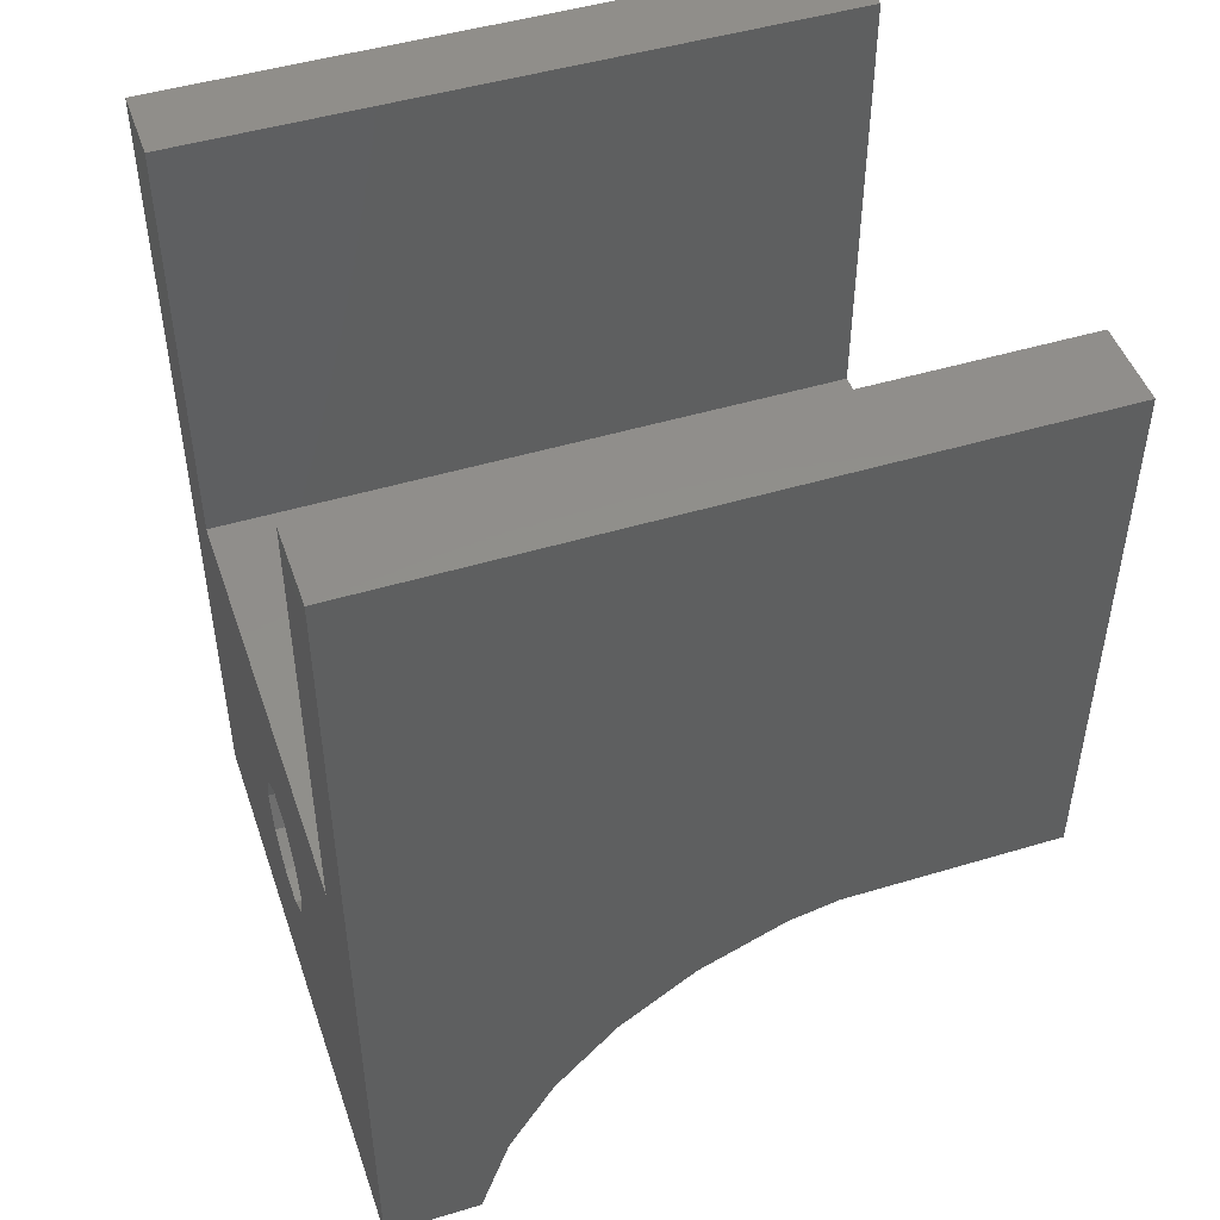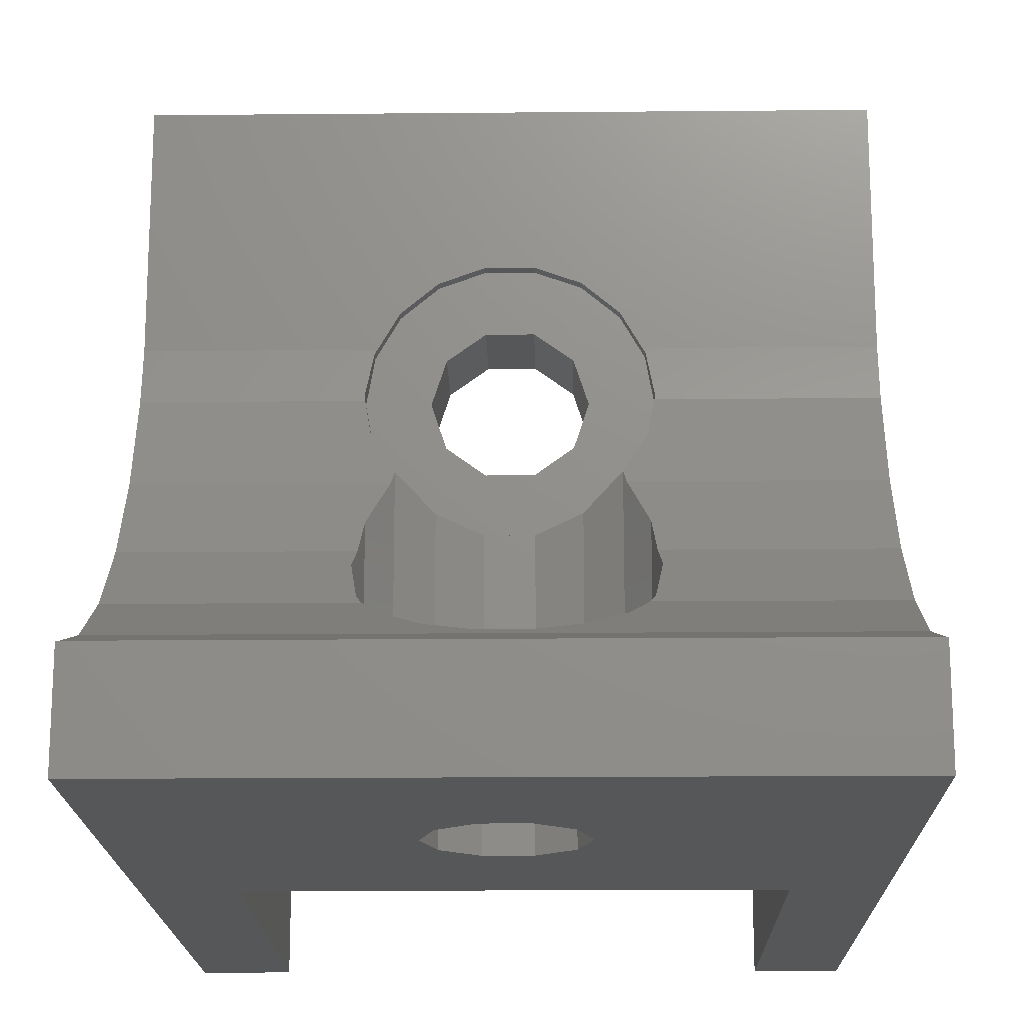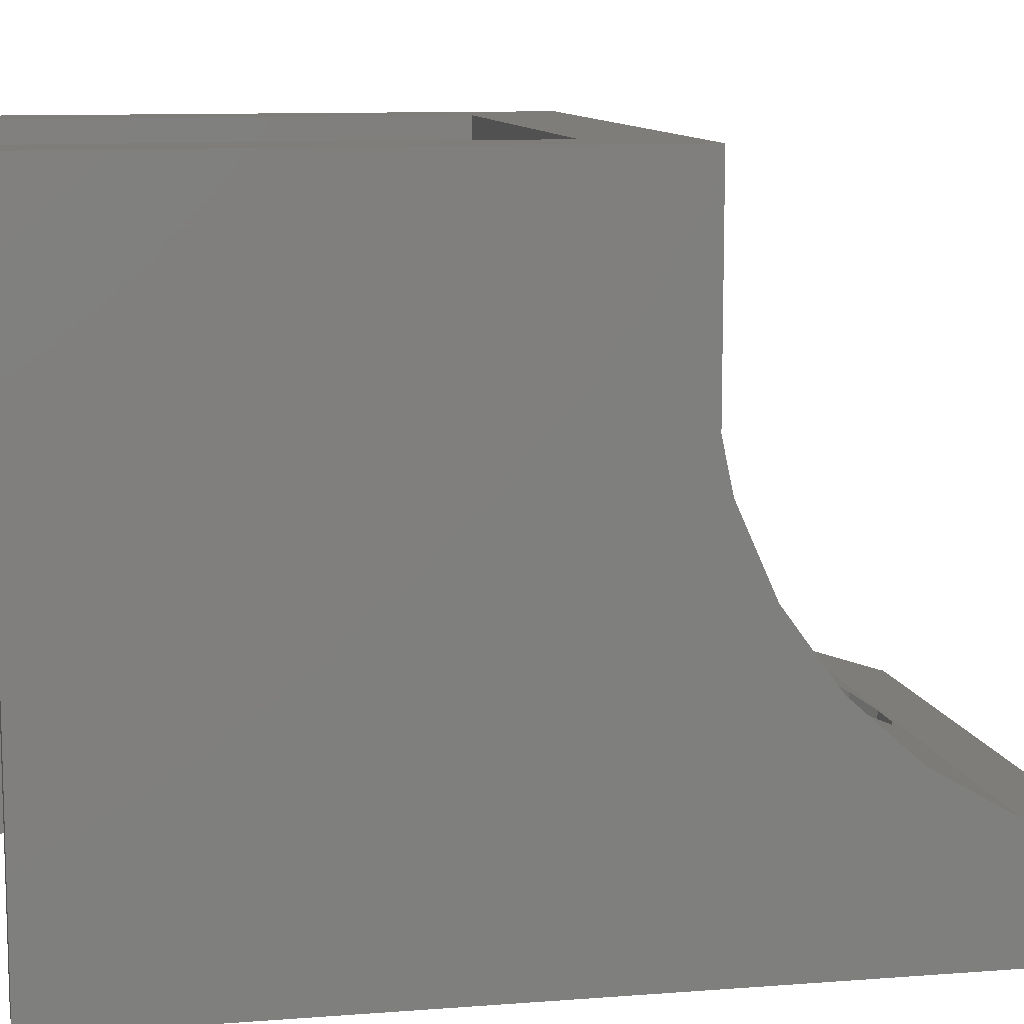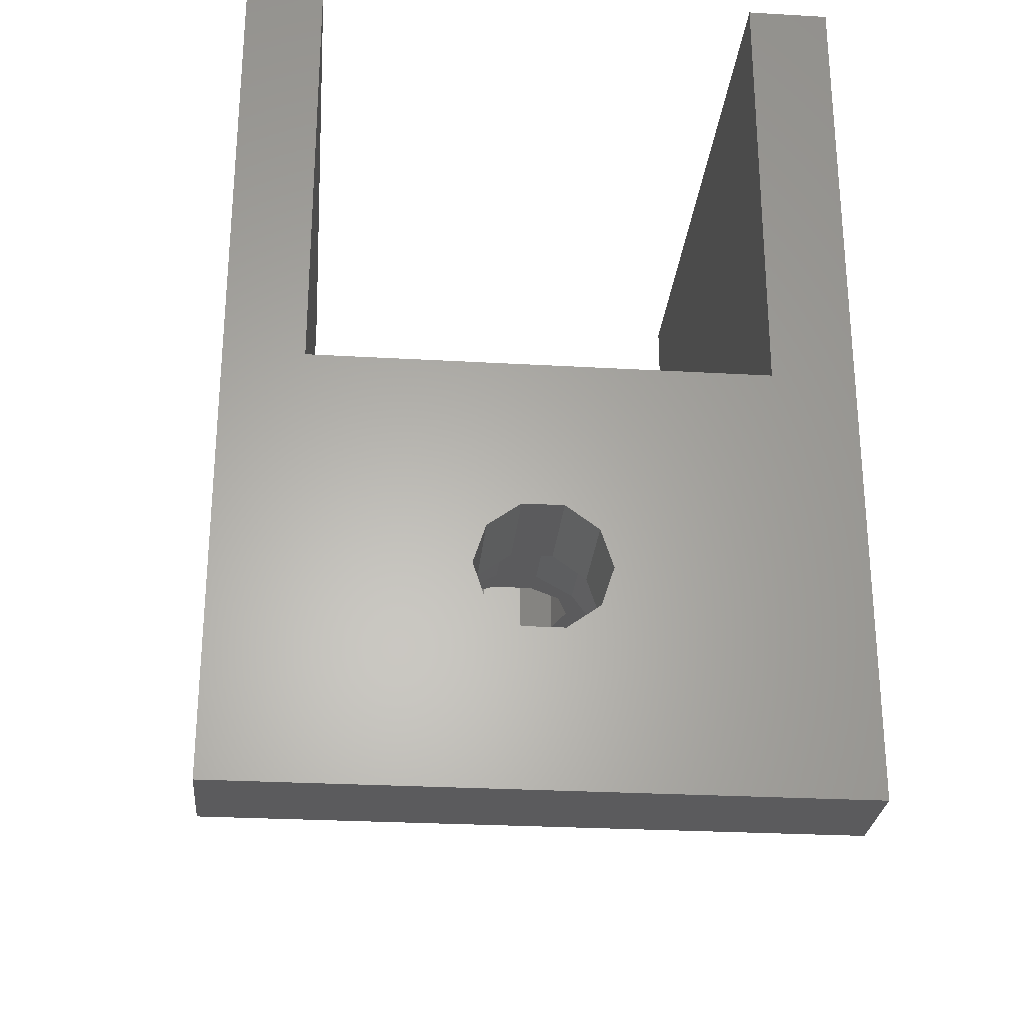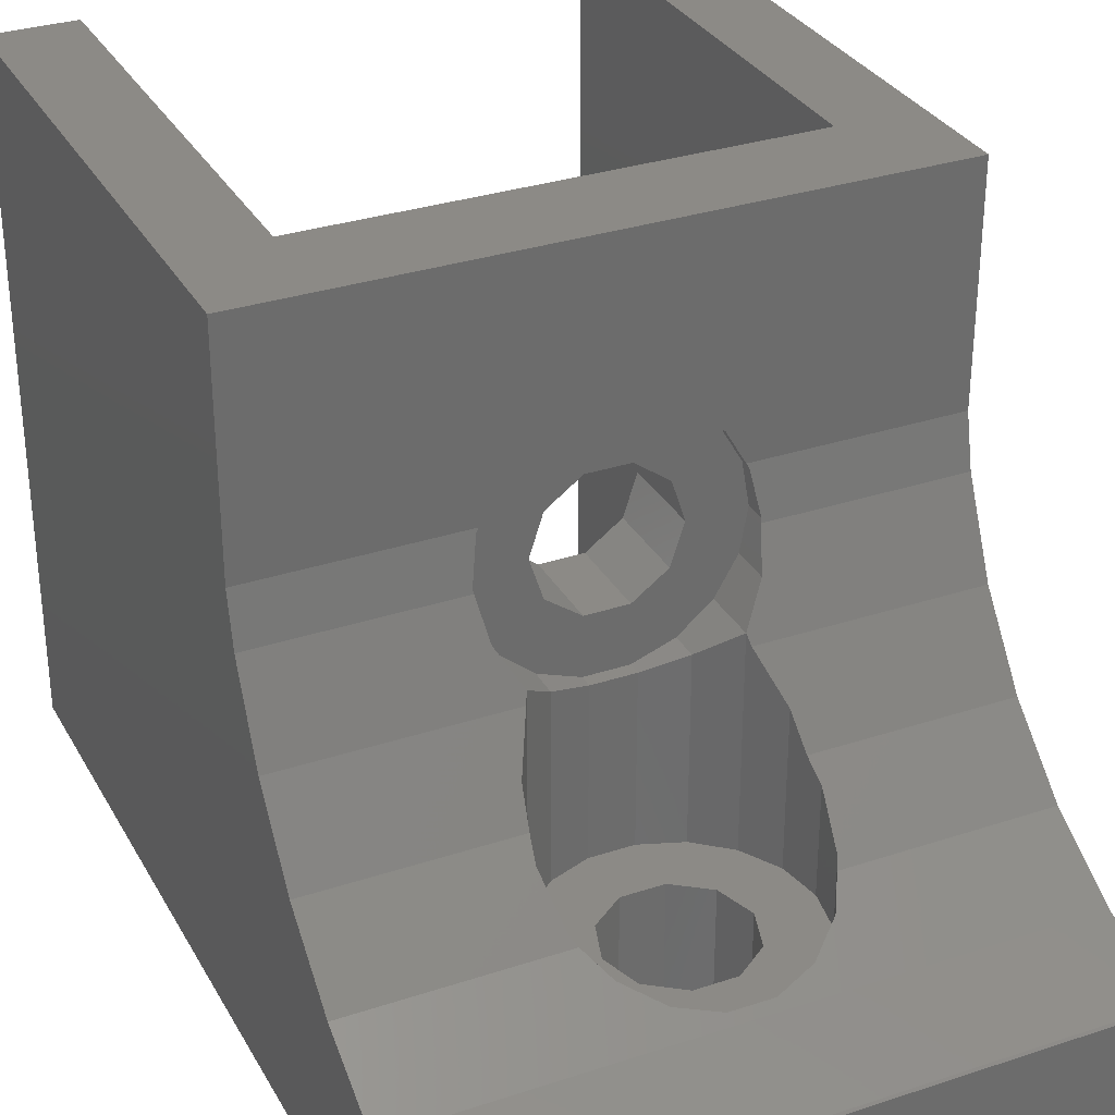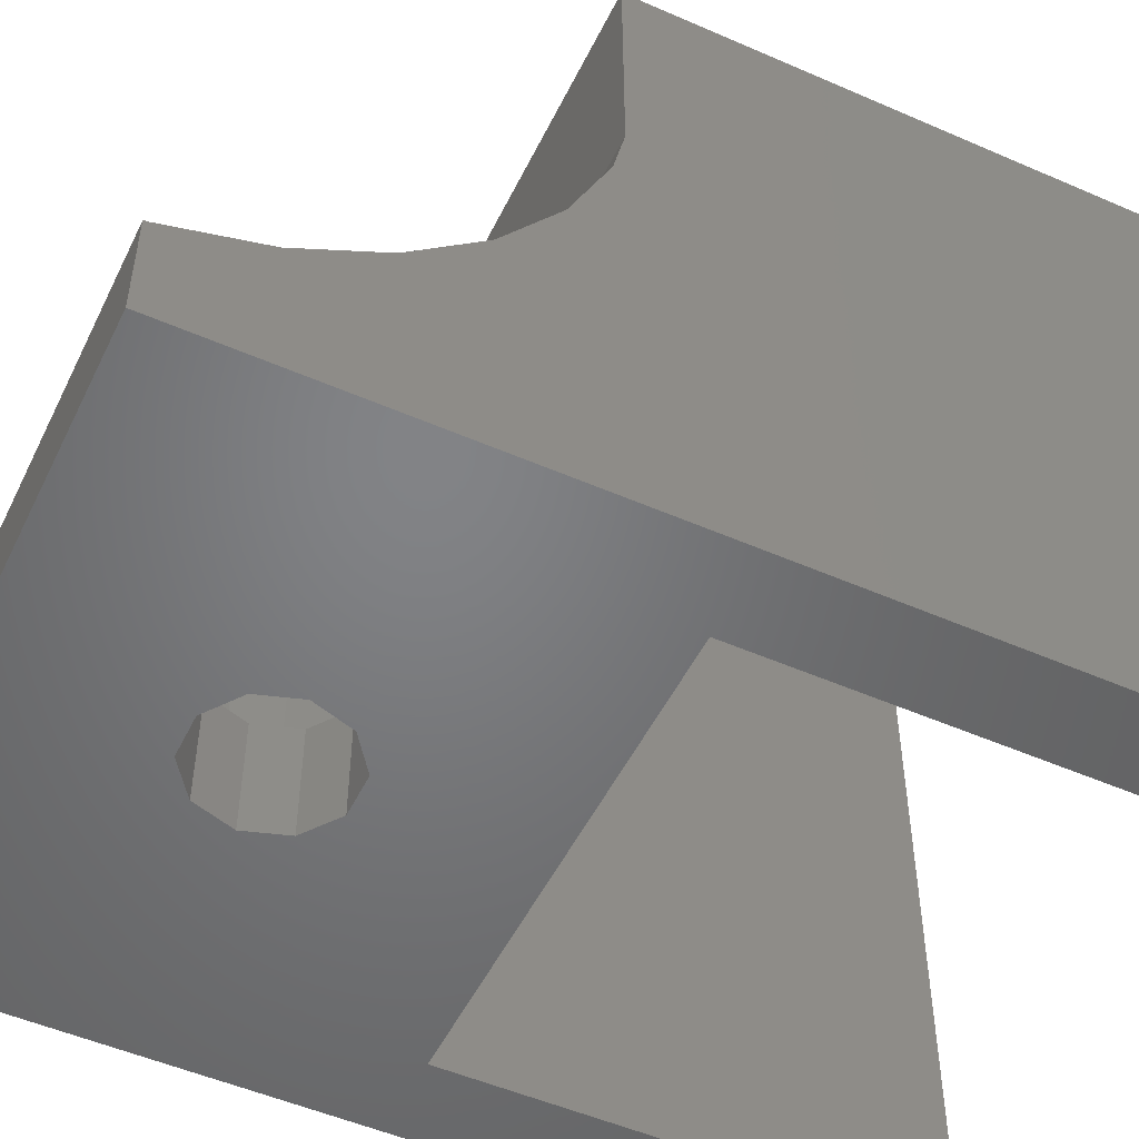
<metadata>
{"format":"stl","ext":"stl","renderer":"f3d","projection":"perspective","resolution":1024,"background":"white","views":[{"elev":47.8,"azim":-108.7,"up":"+Y"},{"elev":-17.7,"azim":1.0,"up":"+Z"},{"elev":10.3,"azim":-101.1,"up":"+Z"},{"elev":-27.0,"azim":174.9,"up":"+Y"},{"elev":31.7,"azim":-25.0,"up":"+Z"},{"elev":-51.1,"azim":64.5,"up":"+Z"}]}
</metadata>
<code>
# stl→obj: 150 verts, 304 faces
v 0 5 0
v 0 5 4.42
v 0 45.2 0
v 0 5.158 4.437
v 0 9.135 5.729
v 0 12.76 7.82
v 0 15.86 10.62
v 0 18.32 14
v 0 20.02 17.82
v 0 20.5 20.07
v 0 20.5 30
v 0 45.2 30
v 28 5 0
v 28 5 4.42
v 24.4 24.75 0
v 14.93 17.85 0
v 3.75 24.75 0
v 14.93 12.15 0
v 13.07 12.15 0
v 24.4 45.2 0
v 28 45.2 0
v 11 15 0
v 11.57 13.24 0
v 16.43 13.24 0
v 17 15 0
v 13.07 17.85 0
v 16.43 16.76 0
v 11.57 16.76 0
v 3.75 45.2 0
v 3.75 45.2 30
v 3.75 24.75 30
v 28 20.5 30
v 28 45.2 30
v 24.4 45.2 30
v 24.4 24.75 30
v 8.942 20.5 20.07
v 11.25 20.5 22.76
v 9.787 20.5 21.54
v 13.04 20.5 23.42
v 14.96 20.5 23.42
v 16.75 20.5 22.76
v 28 20.5 20.07
v 18.21 20.5 21.54
v 19.06 20.5 20.07
v 8.5 20.06 18
v 8.832 20.46 19.88
v 8.532 20.02 17.82
v 9.663 18.32 14
v 9.784 18.53 14.47
v 8.832 19.26 16.12
v 8.652 15.86 10.62
v 8.832 16.88 12.02
v 8.832 13.12 8.147
v 8.5 15 9.84
v 9.041 12.76 7.82
v 28 9.135 5.729
v 28 12.76 7.82
v 18.96 12.76 7.82
v 16.75 10.24 6.365
v 18.21 11.46 7.074
v 14.96 9.584 5.988
v 13.04 9.584 5.988
v 11.25 10.24 6.365
v 9.787 11.46 7.074
v 28 5.158 4.437
v 28 20.02 17.82
v 28 18.32 14
v 28 15.86 10.62
v 16.43 24.75 19.76
v 17 24.75 18
v 11.57 24.75 16.24
v 13.07 24.75 15.15
v 16.43 24.75 16.24
v 14.93 24.75 15.15
v 11 24.75 18
v 11.57 24.75 19.76
v 14.93 24.75 20.85
v 13.07 24.75 20.85
v 11.57 16.76 5
v 11 15 5
v 11.57 13.24 5
v 13.07 17.85 5
v 14.93 17.85 5
v 16.43 16.76 5
v 17 15 5
v 16.43 13.24 5
v 14.93 12.15 5
v 13.07 12.15 5
v 19.17 20.46 19.88
v 19.5 20.06 18
v 19.47 20.02 17.82
v 19.17 21 19.88
v 18.21 21 21.54
v 16.75 21 22.76
v 14.96 21 23.42
v 13.04 21 23.42
v 11.25 21 22.76
v 9.787 21 21.54
v 8.832 21 19.88
v 8.832 21 16.12
v 8.5 21 18
v 9.787 18.54 5
v 9.787 18.54 14.46
v 8.832 16.88 5
v 9.787 21 14.46
v 8.5 15 5
v 9.787 11.46 5
v 8.832 13.12 5
v 11.25 10.24 5
v 13.04 9.584 5
v 14.96 9.584 5
v 16.75 10.24 5
v 18.21 11.46 5
v 19.17 13.12 8.147
v 19.17 13.12 5
v 19.35 15.86 10.62
v 19.5 15 9.84
v 19.17 16.88 12.02
v 18.34 18.32 14
v 19.17 19.26 16.12
v 18.22 18.53 14.47
v 11.57 21 16.24
v 11 21 18
v 13.07 21 15.15
v 11.57 21 19.76
v 13.07 21 20.85
v 14.93 21 20.85
v 16.43 21 19.76
v 17 21 18
v 16.43 21 16.24
v 14.93 21 15.15
v 14.96 20.42 5
v 11.25 19.76 5
v 13.04 20.42 5
v 18.21 18.54 5
v 16.75 19.76 5
v 19.17 16.88 5
v 19.5 15 5
v 19.5 21 18
v 19.17 21 16.12
v 11.25 21 13.24
v 14.96 21 12.58
v 13.04 21 12.58
v 16.75 21 13.24
v 18.21 21 14.46
v 11.25 19.76 13.24
v 18.21 18.54 14.46
v 13.04 20.42 12.58
v 14.96 20.42 12.58
v 16.75 19.76 13.24
f 1 2 3
f 3 2 4
f 3 4 5
f 5 6 3
f 6 7 3
f 7 8 3
f 8 9 3
f 9 10 3
f 10 11 3
f 3 11 12
f 13 14 2
f 1 13 2
f 15 16 17
f 1 3 17
f 18 13 19
f 13 15 20
f 13 20 21
f 1 17 22
f 1 22 23
f 1 23 19
f 1 19 13
f 24 13 18
f 25 13 24
f 26 17 16
f 15 27 16
f 25 27 13
f 15 13 27
f 28 17 26
f 22 17 28
f 17 3 29
f 3 12 29
f 29 12 30
f 31 11 32
f 31 30 12
f 33 34 32
f 34 35 32
f 12 11 31
f 35 31 32
f 11 10 36
f 37 11 38
f 38 11 36
f 39 11 37
f 40 11 39
f 41 11 40
f 42 11 41
f 42 41 43
f 42 43 44
f 32 11 42
f 10 45 46
f 47 45 10
f 36 10 46
f 10 9 47
f 48 49 50
f 9 48 50
f 47 9 50
f 9 8 48
f 51 52 8
f 8 52 48
f 51 8 7
f 7 53 54
f 55 53 7
f 51 7 54
f 7 6 55
f 56 57 58
f 59 56 60
f 60 56 58
f 61 56 59
f 62 56 61
f 5 56 62
f 6 62 63
f 6 63 64
f 6 64 55
f 5 62 6
f 65 56 5
f 4 65 5
f 14 65 4
f 2 14 4
f 14 13 21
f 65 14 21
f 32 42 33
f 42 66 33
f 66 67 33
f 33 68 21
f 68 57 21
f 57 56 21
f 56 65 21
f 67 68 33
f 20 34 21
f 21 34 33
f 34 20 35
f 35 20 15
f 69 35 70
f 71 15 17
f 72 15 71
f 31 71 17
f 73 15 74
f 35 15 73
f 35 73 70
f 75 31 76
f 35 69 31
f 69 77 31
f 77 78 31
f 78 76 31
f 31 75 71
f 74 15 72
f 29 30 31
f 17 29 31
f 28 79 80
f 22 28 80
f 80 81 23
f 22 80 23
f 26 82 79
f 28 26 79
f 16 83 82
f 26 16 82
f 27 84 83
f 16 27 83
f 85 84 25
f 25 84 27
f 85 25 86
f 86 25 24
f 86 24 87
f 87 24 18
f 87 18 88
f 88 18 19
f 88 19 81
f 81 19 23
f 89 90 66
f 66 90 91
f 89 66 42
f 89 42 44
f 92 89 93
f 93 89 44
f 93 44 43
f 93 43 94
f 94 43 41
f 94 41 95
f 95 41 40
f 95 40 96
f 96 40 39
f 96 39 97
f 97 39 37
f 97 37 98
f 98 37 38
f 99 98 38
f 46 99 36
f 36 99 38
f 47 50 100
f 45 47 101
f 101 47 100
f 101 99 46
f 45 101 46
f 102 103 49
f 52 102 48
f 48 102 49
f 104 102 52
f 49 103 105
f 50 49 100
f 100 49 105
f 104 52 51
f 54 104 51
f 54 106 104
f 53 55 107
f 107 55 64
f 53 107 108
f 54 53 108
f 106 54 108
f 63 109 64
f 64 109 107
f 62 110 63
f 63 110 109
f 61 111 62
f 62 111 110
f 59 112 61
f 61 112 111
f 60 113 59
f 59 113 112
f 58 114 115
f 58 115 60
f 115 113 60
f 57 68 116
f 114 57 117
f 117 57 116
f 58 57 114
f 118 116 68
f 119 118 67
f 67 118 68
f 119 67 66
f 120 119 66
f 91 120 66
f 120 121 119
f 122 71 75
f 123 122 75
f 124 72 71
f 122 124 71
f 75 76 125
f 123 75 125
f 78 126 76
f 76 126 125
f 77 127 78
f 78 127 126
f 69 128 77
f 77 128 127
f 70 129 69
f 69 129 128
f 70 73 129
f 129 73 130
f 130 73 74
f 131 130 74
f 131 74 72
f 124 131 72
f 108 107 109
f 111 108 110
f 110 108 109
f 112 108 111
f 88 108 112
f 87 88 113
f 80 79 108
f 79 82 132
f 133 108 134
f 102 108 133
f 104 108 102
f 106 108 104
f 83 84 135
f 82 83 136
f 134 79 132
f 134 108 79
f 88 81 108
f 82 136 132
f 136 83 135
f 135 84 137
f 137 85 138
f 138 86 115
f 115 87 113
f 113 88 112
f 84 85 137
f 85 86 138
f 86 87 115
f 81 80 108
f 139 90 92
f 92 90 89
f 90 139 91
f 91 139 140
f 91 140 120
f 100 105 141
f 142 100 143
f 143 100 141
f 144 100 142
f 124 100 144
f 131 124 145
f 123 125 100
f 125 126 95
f 97 100 96
f 98 100 97
f 99 100 98
f 101 100 99
f 127 128 93
f 126 127 94
f 96 125 95
f 96 100 125
f 129 130 139
f 126 94 95
f 94 127 93
f 93 128 92
f 92 129 139
f 139 130 140
f 140 131 145
f 145 124 144
f 128 129 92
f 124 122 100
f 130 131 140
f 122 123 100
f 133 146 103
f 102 133 103
f 146 141 105
f 103 146 105
f 117 138 114
f 114 138 115
f 117 116 138
f 138 116 118
f 138 118 137
f 118 119 137
f 137 119 121
f 137 121 147
f 137 147 135
f 120 140 121
f 121 140 145
f 121 145 147
f 134 148 146
f 133 134 146
f 132 149 148
f 134 132 148
f 136 150 149
f 132 136 149
f 135 147 150
f 136 135 150
f 147 145 144
f 150 147 144
f 150 144 142
f 149 150 142
f 149 142 143
f 148 149 143
f 148 143 141
f 146 148 141

</code>
